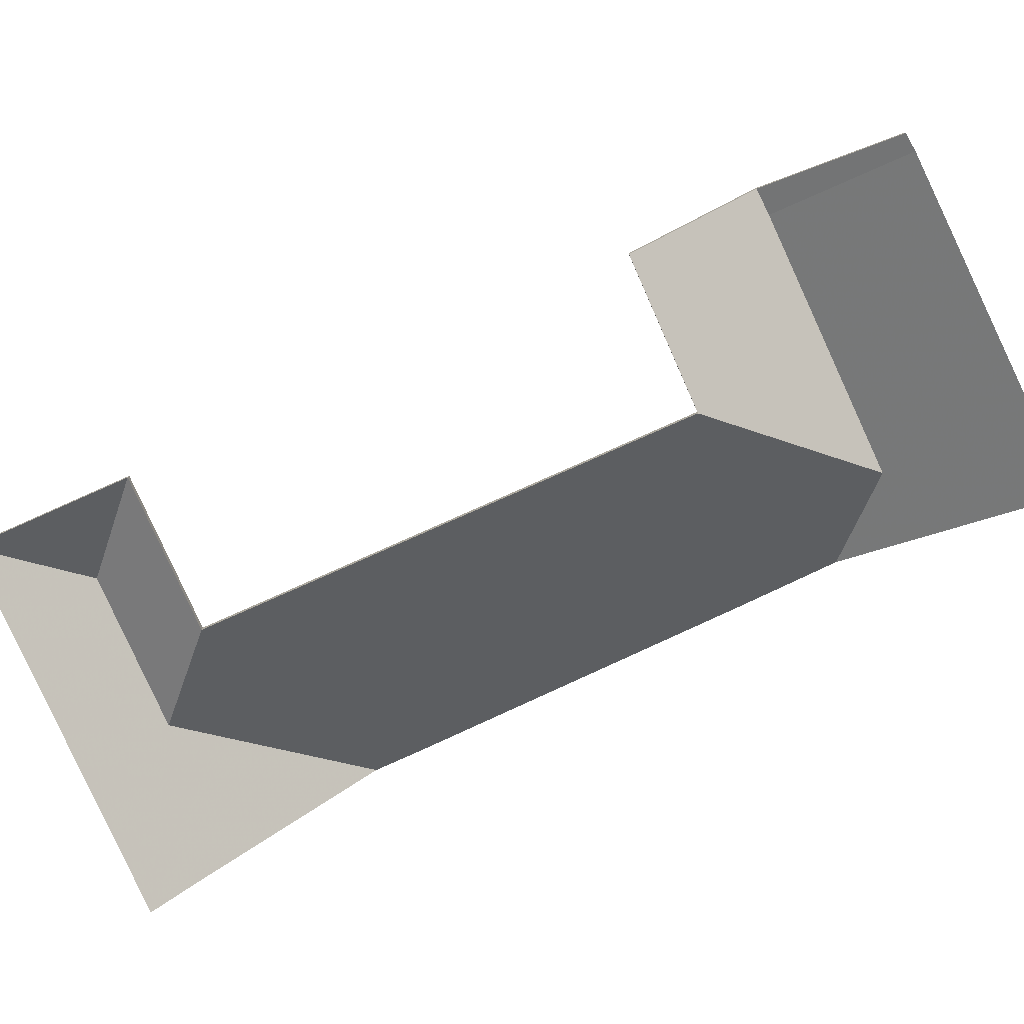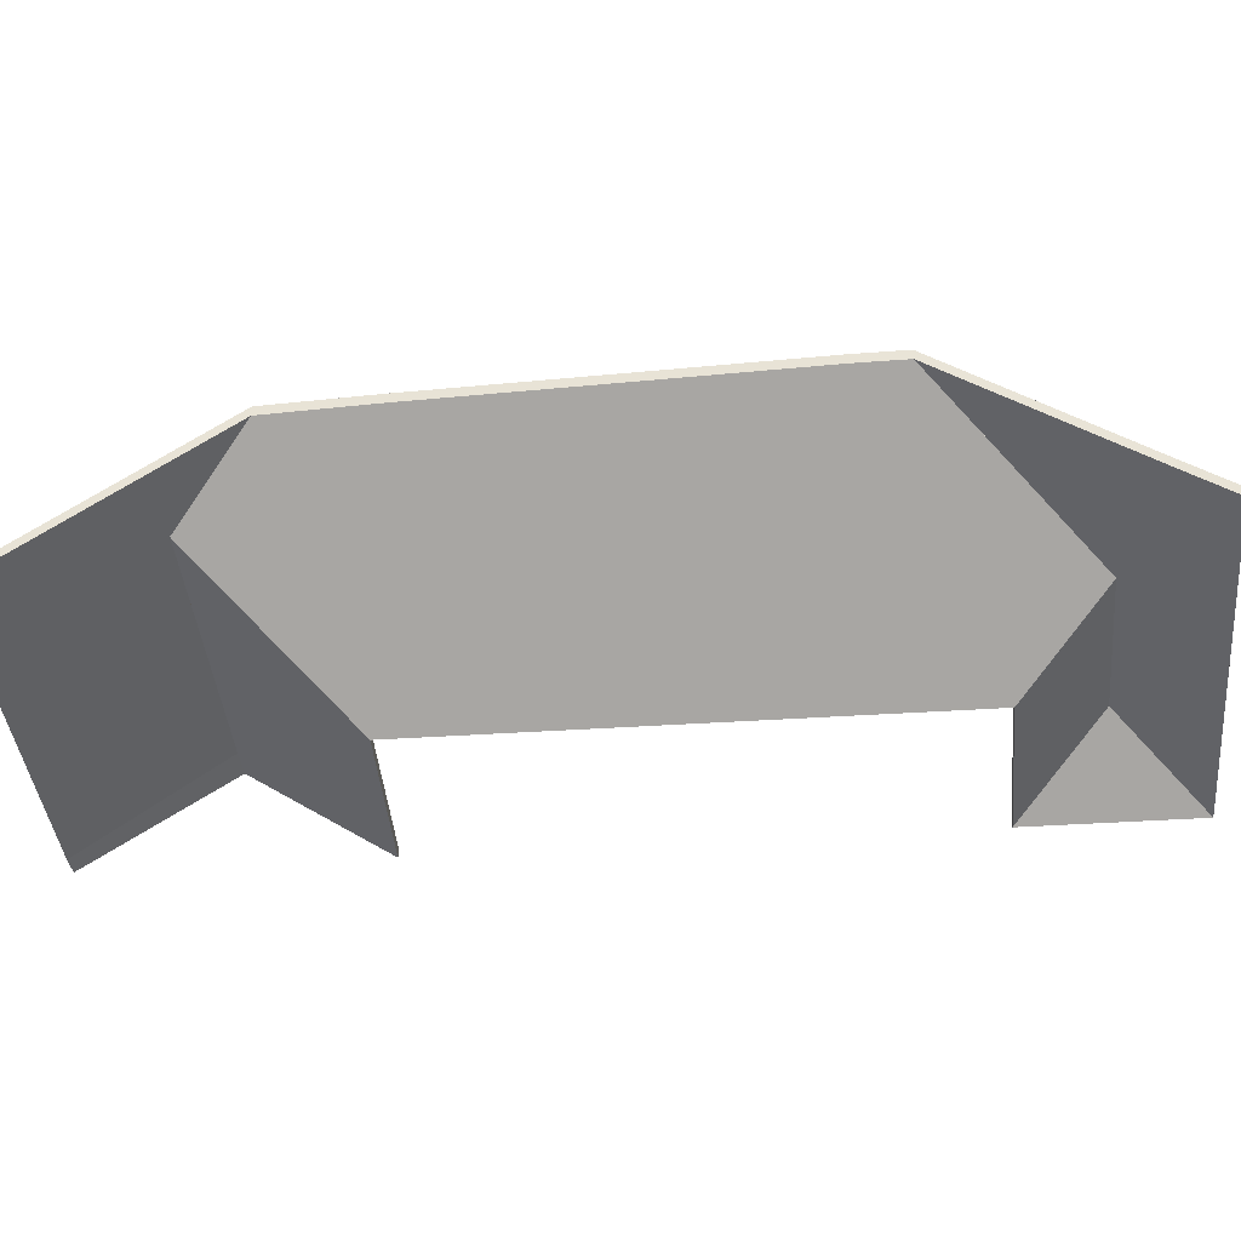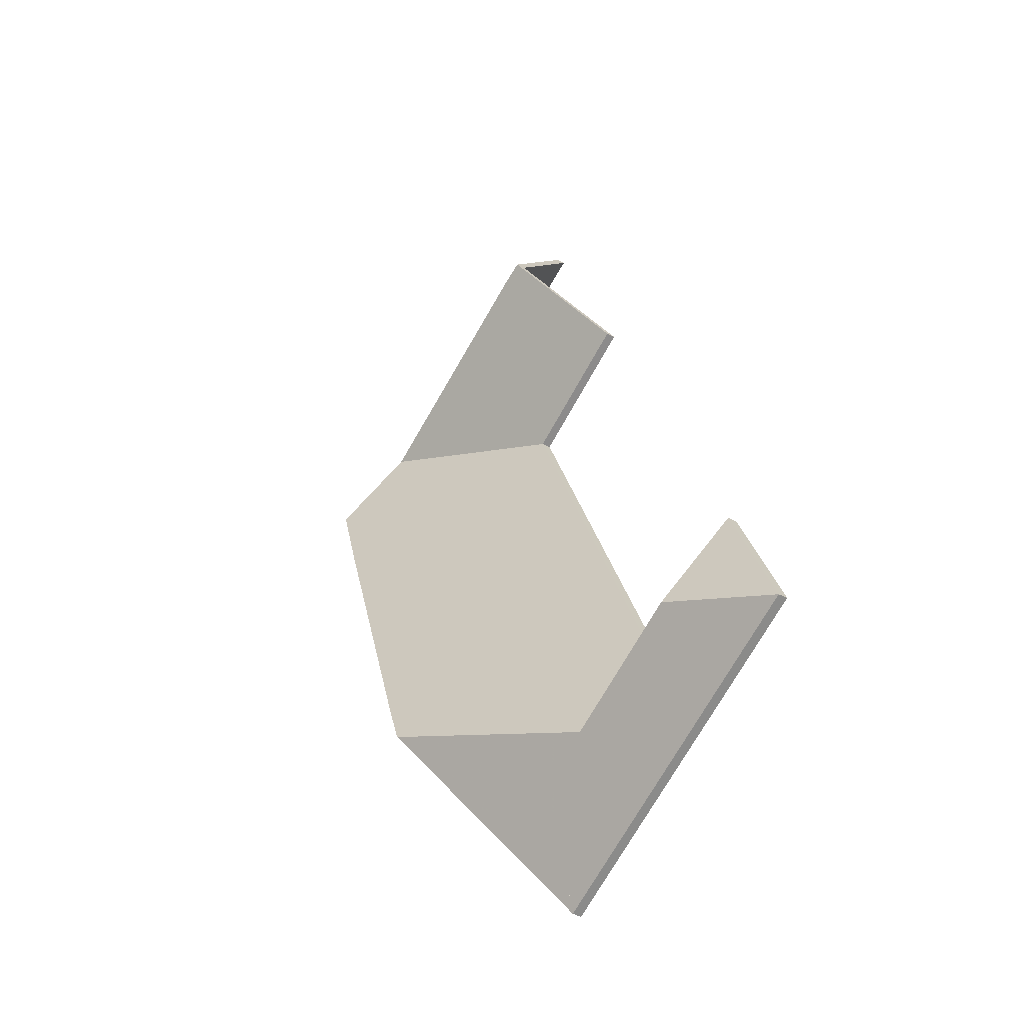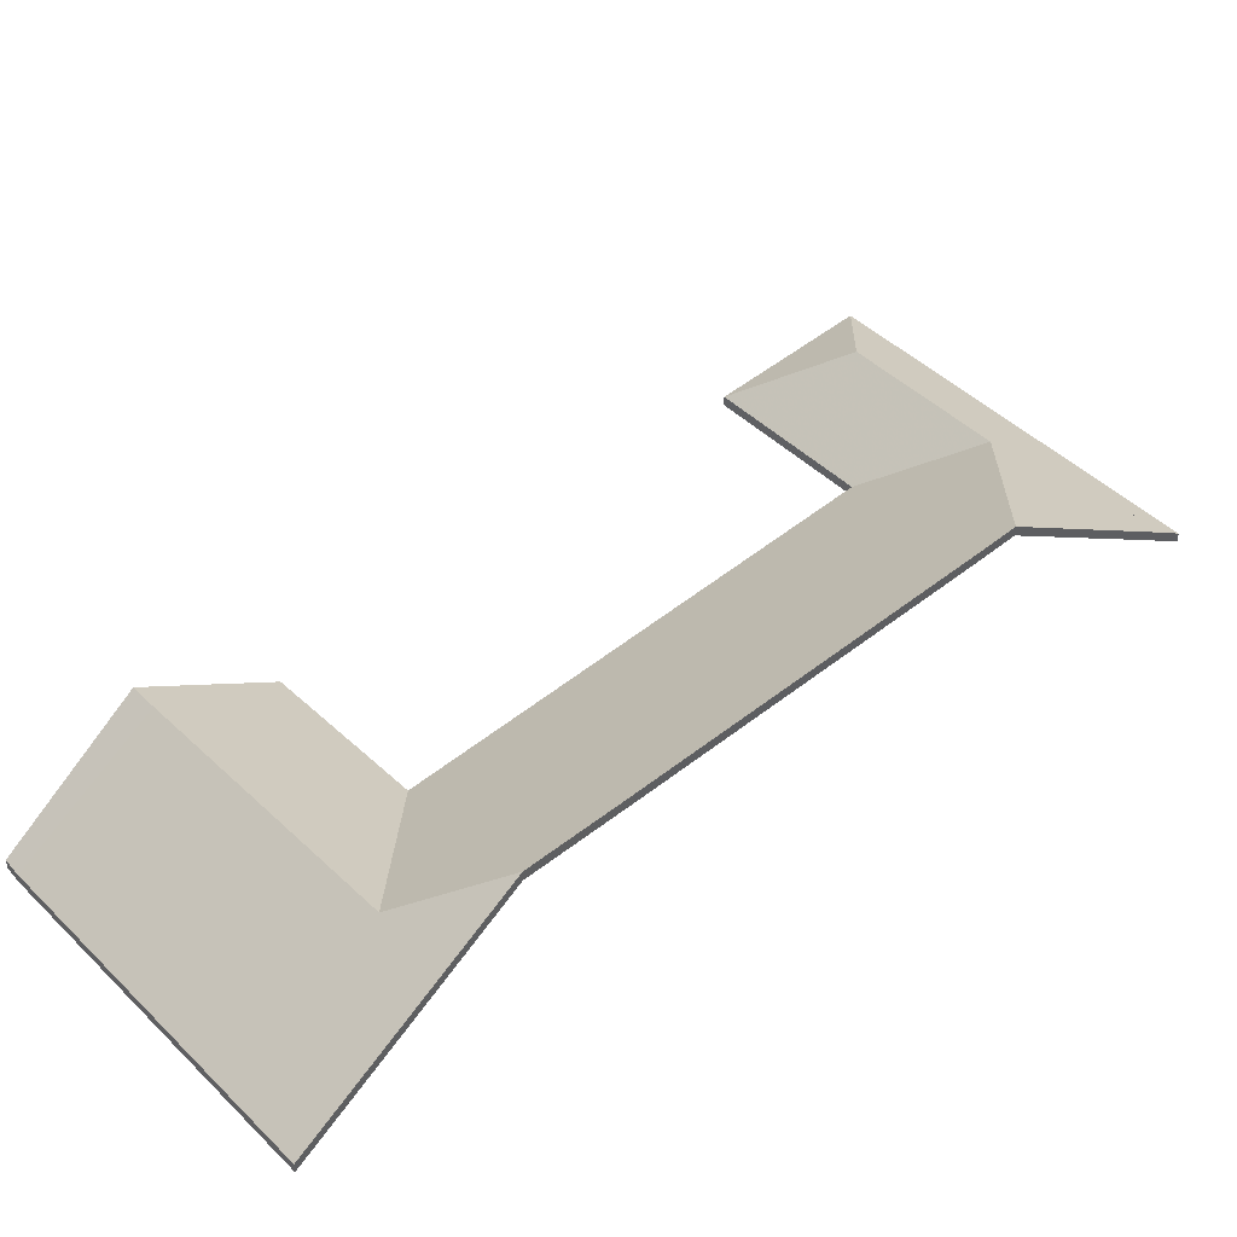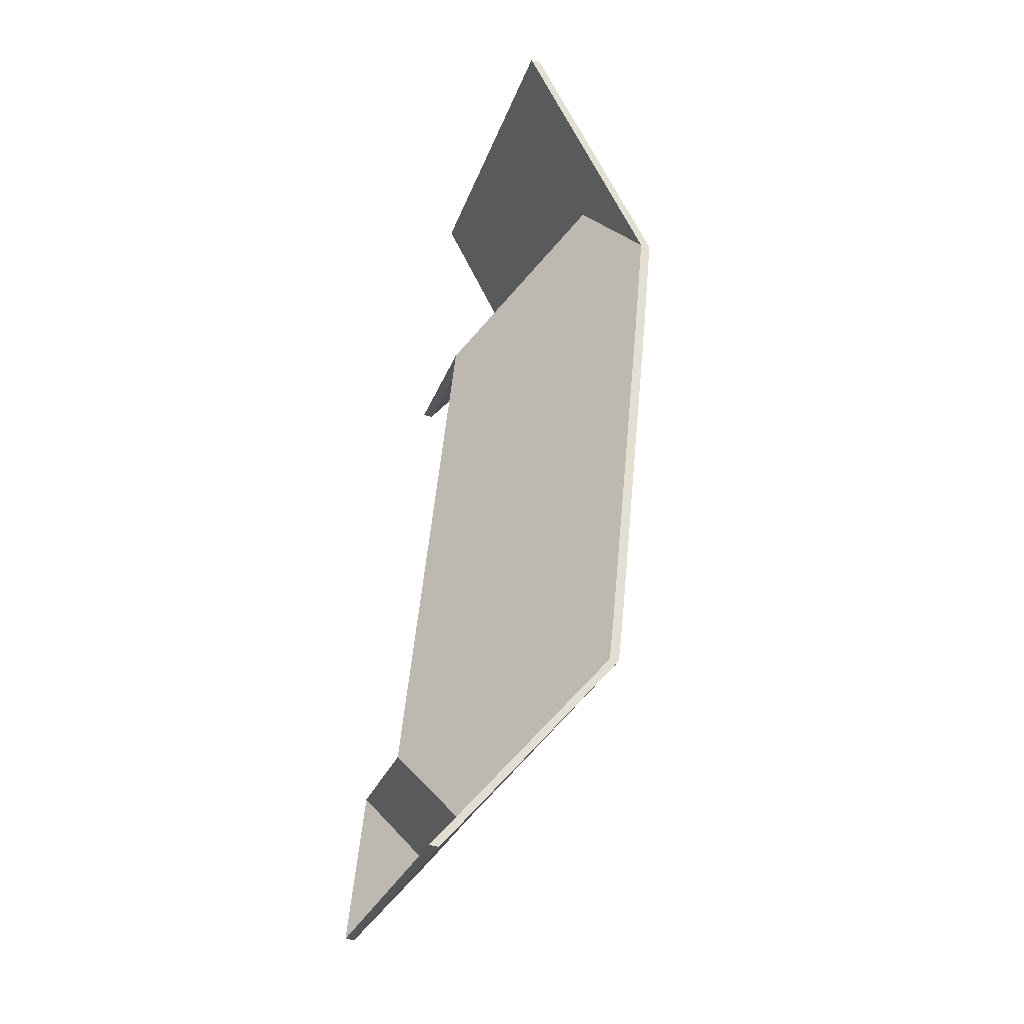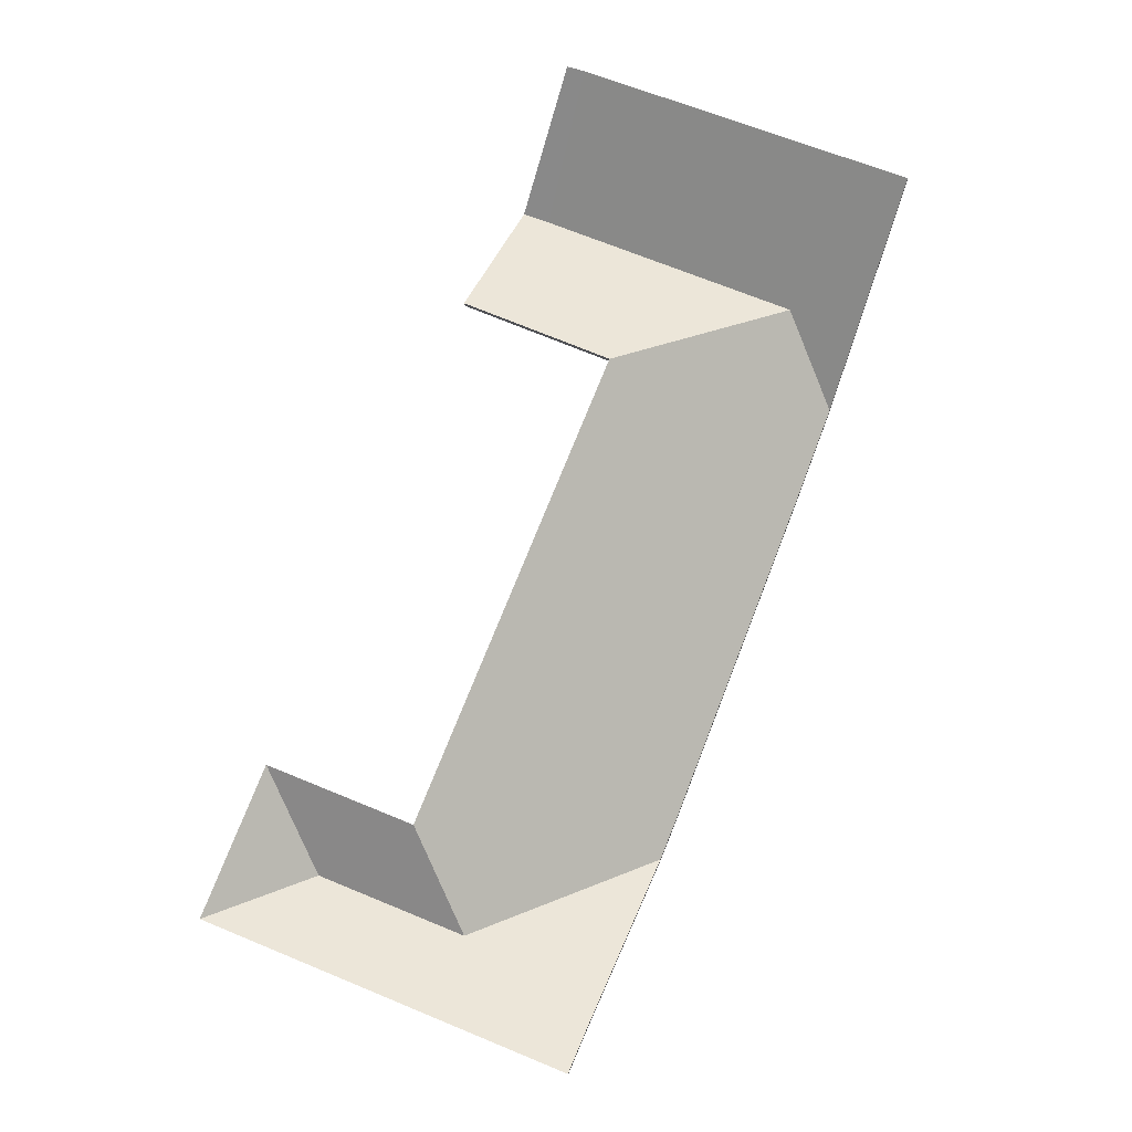
<metadata>
{"format":"obj","ext":"obj","renderer":"f3d","projection":"perspective","resolution":1024,"background":"white","views":[{"elev":-79.8,"azim":-43.6,"up":"+Y"},{"elev":-39.9,"azim":117.2,"up":"+Y"},{"elev":-44.2,"azim":-121.5,"up":"+Z"},{"elev":46.2,"azim":69.3,"up":"+Y"},{"elev":-48.0,"azim":72.9,"up":"+Z"},{"elev":-10.2,"azim":4.0,"up":"+Z"}]}
</metadata>
<code>
v 5.752 -0.02177 3.539
v 5.77 -0.05694 3.586
v 5.77 -0.05921 3.586
v 5.752 -0.02405 3.539
v 5.742 -0.03398 3.562
v 5.752 -0.02177 3.539
v 5.752 -0.02405 3.539
v 5.742 -0.03625 3.562
v 5.683 -0.03468 3.585
v 5.742 -0.03398 3.562
v 5.742 -0.03625 3.562
v 5.683 -0.03695 3.585
v 5.77 -0.05694 3.586
v 5.694 -0.05694 3.615
v 5.694 -0.05921 3.615
v 5.77 -0.05921 3.586
v 5.694 -0.05694 3.615
v 5.683 -0.03468 3.585
v 5.683 -0.03695 3.585
v 5.694 -0.05921 3.615
v 5.77 -0.05694 3.586
v 5.752 -0.02177 3.539
v 5.742 -0.03398 3.562
v 5.683 -0.03468 3.585
v 5.694 -0.05694 3.615
v 5.694 -0.05921 3.615
v 5.683 -0.03695 3.585
v 5.77 -0.05921 3.586
v 5.742 -0.03625 3.562
v 5.752 -0.02405 3.539
v 5.709 -0.01986 3.43
v 5.675 -0.03832 3.415
v 5.675 -0.0406 3.415
v 5.709 -0.02213 3.43
v 5.693 -0.04948 3.39
v 5.709 -0.01986 3.43
v 5.709 -0.02213 3.43
v 5.693 -0.05175 3.39
v 5.675 -0.03832 3.415
v 5.689 -0.05694 3.381
v 5.689 -0.05921 3.381
v 5.675 -0.0406 3.415
v 5.69 -0.05694 3.38
v 5.693 -0.04948 3.39
v 5.693 -0.05175 3.39
v 5.69 -0.05921 3.38
v 5.689 -0.05694 3.381
v 5.69 -0.05694 3.38
v 5.69 -0.05921 3.38
v 5.689 -0.05921 3.381
v 5.675 -0.03832 3.415
v 5.709 -0.01986 3.43
v 5.693 -0.04948 3.39
v 5.689 -0.05694 3.381
v 5.69 -0.05694 3.38
v 5.693 -0.05175 3.39
v 5.709 -0.02213 3.43
v 5.675 -0.0406 3.415
v 5.69 -0.05921 3.38
v 5.689 -0.05921 3.381
v 5.752 -0.02177 3.539
v 5.742 -0.03398 3.562
v 5.742 -0.03625 3.562
v 5.752 -0.02405 3.539
v 5.742 -0.03398 3.562
v 5.699 -0.05694 3.544
v 5.699 -0.05921 3.544
v 5.742 -0.03625 3.562
v 5.743 -0.02124 3.517
v 5.752 -0.02177 3.539
v 5.752 -0.02405 3.539
v 5.743 -0.02351 3.517
v 5.713 -0.01992 3.44
v 5.743 -0.02124 3.517
v 5.743 -0.02351 3.517
v 5.713 -0.0222 3.44
v 5.709 -0.01986 3.43
v 5.713 -0.01992 3.44
v 5.713 -0.0222 3.44
v 5.709 -0.02213 3.43
v 5.699 -0.05694 3.544
v 5.654 -0.05694 3.436
v 5.654 -0.05921 3.436
v 5.699 -0.05921 3.544
v 5.675 -0.03832 3.415
v 5.709 -0.01986 3.43
v 5.709 -0.02213 3.43
v 5.675 -0.04025 3.416
v 5.665 -0.04369 3.411
v 5.675 -0.03832 3.415
v 5.675 -0.04025 3.416
v 5.665 -0.04597 3.411
v 5.654 -0.05694 3.436
v 5.665 -0.04369 3.411
v 5.665 -0.04597 3.411
v 5.654 -0.05921 3.436
v 5.665 -0.04369 3.411
v 5.654 -0.05694 3.436
v 5.699 -0.05694 3.544
v 5.742 -0.03398 3.562
v 5.752 -0.02177 3.539
v 5.743 -0.02124 3.517
v 5.713 -0.01992 3.44
v 5.709 -0.01986 3.43
v 5.654 -0.05921 3.436
v 5.665 -0.04597 3.411
v 5.709 -0.02213 3.43
v 5.713 -0.0222 3.44
v 5.743 -0.02351 3.517
v 5.752 -0.02405 3.539
v 5.742 -0.03625 3.562
v 5.699 -0.05921 3.544
v 5.683 -0.03468 3.585
v 5.694 -0.05694 3.615
v 5.694 -0.05921 3.615
v 5.683 -0.03695 3.585
v 5.694 -0.05694 3.615
v 5.689 -0.05694 3.616
v 5.689 -0.05921 3.616
v 5.694 -0.05921 3.615
v 5.689 -0.05694 3.616
v 5.677 -0.03489 3.587
v 5.677 -0.03716 3.587
v 5.689 -0.05921 3.616
v 5.677 -0.03489 3.587
v 5.683 -0.03468 3.585
v 5.683 -0.03695 3.585
v 5.677 -0.03716 3.587
v 5.694 -0.05694 3.615
v 5.683 -0.03468 3.585
v 5.677 -0.03489 3.587
v 5.689 -0.05694 3.616
v 5.677 -0.03716 3.587
v 5.683 -0.03695 3.585
v 5.694 -0.05921 3.615
v 5.689 -0.05921 3.616
v 5.665 -0.04369 3.411
v 5.654 -0.05694 3.436
v 5.654 -0.05921 3.436
v 5.665 -0.04597 3.411
v 5.631 -0.04372 3.425
v 5.665 -0.04369 3.411
v 5.665 -0.04597 3.411
v 5.631 -0.04599 3.425
v 5.654 -0.05694 3.436
v 5.62 -0.05694 3.45
v 5.62 -0.05921 3.45
v 5.654 -0.05921 3.436
v 5.62 -0.05694 3.45
v 5.631 -0.04372 3.425
v 5.631 -0.04599 3.425
v 5.62 -0.05921 3.45
v 5.665 -0.04369 3.411
v 5.631 -0.04372 3.425
v 5.62 -0.05694 3.45
v 5.654 -0.05694 3.436
v 5.62 -0.05921 3.45
v 5.631 -0.04599 3.425
v 5.665 -0.04597 3.411
v 5.654 -0.05921 3.436
v 5.677 -0.03489 3.587
v 5.665 -0.05694 3.558
v 5.665 -0.05921 3.558
v 5.677 -0.03716 3.587
v 5.683 -0.03468 3.585
v 5.677 -0.03489 3.587
v 5.677 -0.03716 3.587
v 5.683 -0.03695 3.585
v 5.665 -0.05694 3.558
v 5.699 -0.05694 3.544
v 5.699 -0.05921 3.544
v 5.665 -0.05921 3.558
v 5.742 -0.03398 3.562
v 5.683 -0.03468 3.585
v 5.683 -0.03695 3.585
v 5.742 -0.03625 3.562
v 5.699 -0.05694 3.544
v 5.742 -0.03398 3.562
v 5.742 -0.03625 3.562
v 5.699 -0.05921 3.544
v 5.683 -0.03468 3.585
v 5.742 -0.03398 3.562
v 5.699 -0.05694 3.544
v 5.665 -0.05694 3.558
v 5.677 -0.03489 3.587
v 5.699 -0.05921 3.544
v 5.742 -0.03625 3.562
v 5.683 -0.03695 3.585
v 5.677 -0.03716 3.587
v 5.665 -0.05921 3.558
v 5.631 -0.04372 3.425
v 5.606 -0.05694 3.415
v 5.606 -0.05921 3.415
v 5.631 -0.04599 3.425
v 5.665 -0.04369 3.411
v 5.631 -0.04372 3.425
v 5.631 -0.04599 3.425
v 5.665 -0.04597 3.411
v 5.675 -0.03832 3.415
v 5.665 -0.04369 3.411
v 5.665 -0.04597 3.411
v 5.675 -0.0406 3.415
v 5.606 -0.05694 3.415
v 5.683 -0.05694 3.383
v 5.683 -0.05921 3.383
v 5.606 -0.05921 3.415
v 5.683 -0.05694 3.383
v 5.689 -0.05694 3.381
v 5.689 -0.05921 3.381
v 5.683 -0.05921 3.383
v 5.689 -0.05694 3.381
v 5.675 -0.03832 3.415
v 5.675 -0.0406 3.415
v 5.689 -0.05921 3.381
v 5.689 -0.05694 3.381
v 5.689 -0.05694 3.381
v 5.689 -0.05921 3.381
v 5.689 -0.05921 3.381
v 5.606 -0.05694 3.415
v 5.631 -0.04372 3.425
v 5.689 -0.05694 3.381
v 5.665 -0.04369 3.411
v 5.675 -0.03832 3.415
v 5.689 -0.05921 3.381
v 5.675 -0.0406 3.415
v 5.665 -0.04597 3.411
v 5.631 -0.04599 3.425
v 5.606 -0.05921 3.415
v 5.631 -0.04372 3.425
v 5.62 -0.05694 3.45
v 5.62 -0.05921 3.45
v 5.631 -0.04599 3.425
v 5.62 -0.05694 3.45
v 5.606 -0.05694 3.415
v 5.606 -0.05921 3.415
v 5.62 -0.05921 3.45
v 5.606 -0.05694 3.415
v 5.631 -0.04372 3.425
v 5.631 -0.04599 3.425
v 5.606 -0.05921 3.415
v 5.62 -0.05694 3.45
v 5.631 -0.04372 3.425
v 5.606 -0.05694 3.415
v 5.606 -0.05921 3.415
v 5.631 -0.04599 3.425
v 5.62 -0.05921 3.45
v 5.689 -0.05694 3.381
v 5.689 -0.05694 3.381
v 5.689 -0.05921 3.381
v 5.689 -0.05921 3.381
v 5.689 -0.05694 3.381
v 5.689 -0.05694 3.381
v 5.689 -0.05921 3.381
v 5.689 -0.05921 3.381
v 5.689 -0.05694 3.381
v 5.689 -0.05694 3.381
v 5.689 -0.05921 3.381
v 5.689 -0.05921 3.381
v 5.689 -0.05694 3.381
v 5.689 -0.05694 3.381
v 5.689 -0.05694 3.381
v 5.689 -0.05921 3.381
v 5.689 -0.05921 3.381
v 5.689 -0.05921 3.381
v 5.689 -0.05694 3.381
v 5.689 -0.05694 3.381
v 5.689 -0.05921 3.381
v 5.689 -0.05921 3.381
v 5.689 -0.05694 3.381
v 5.689 -0.05694 3.381
v 5.689 -0.05921 3.381
v 5.689 -0.05921 3.381
v 5.689 -0.05694 3.381
v 5.689 -0.05694 3.381
v 5.689 -0.05921 3.381
v 5.689 -0.05921 3.381
v 5.689 -0.05694 3.381
v 5.689 -0.05694 3.381
v 5.689 -0.05694 3.381
v 5.689 -0.05921 3.381
v 5.689 -0.05921 3.381
v 5.689 -0.05921 3.381
f 1 2 3
f 1 3 4
f 5 6 7
f 5 7 8
f 9 10 11
f 9 11 12
f 13 14 15
f 13 15 16
f 17 18 19
f 17 19 20
f 21 22 23
f 21 23 24
f 21 24 25
f 26 27 28
f 28 27 29
f 28 29 30
f 31 32 33
f 31 33 34
f 35 36 37
f 35 37 38
f 39 40 41
f 39 41 42
f 43 44 45
f 43 45 46
f 47 48 49
f 47 49 50
f 51 52 53
f 54 51 53
f 54 53 55
f 56 57 58
f 59 56 60
f 60 56 58
f 61 62 63
f 61 63 64
f 65 66 67
f 65 67 68
f 69 70 71
f 69 71 72
f 73 74 75
f 73 75 76
f 77 78 79
f 77 79 80
f 81 82 83
f 81 83 84
f 85 86 87
f 85 87 88
f 89 90 91
f 89 91 92
f 93 94 95
f 93 95 96
f 97 98 99
f 97 99 100
f 97 100 101
f 97 101 102
f 97 102 103
f 97 103 104
f 105 106 107
f 105 107 108
f 105 108 109
f 105 109 110
f 105 110 111
f 105 111 112
f 113 114 115
f 113 115 116
f 117 118 119
f 117 119 120
f 121 122 123
f 121 123 124
f 125 126 127
f 125 127 128
f 129 130 131
f 129 131 132
f 133 134 135
f 133 135 136
f 137 138 139
f 137 139 140
f 141 142 143
f 141 143 144
f 145 146 147
f 145 147 148
f 149 150 151
f 149 151 152
f 153 154 155
f 153 155 156
f 157 158 159
f 157 159 160
f 161 162 163
f 161 163 164
f 165 166 167
f 165 167 168
f 169 170 171
f 169 171 172
f 173 174 175
f 173 175 176
f 177 178 179
f 177 179 180
f 181 182 183
f 181 183 184
f 181 184 185
f 186 187 188
f 186 188 189
f 186 189 190
f 191 192 193
f 191 193 194
f 195 196 197
f 195 197 198
f 199 200 201
f 199 201 202
f 203 204 205
f 203 205 206
f 207 208 209
f 207 209 210
f 211 212 213
f 211 213 214
f 215 216 217
f 215 217 218
f 219 220 221
f 221 220 222
f 221 222 223
f 224 225 226
f 224 226 227
f 228 224 227
f 229 230 231
f 229 231 232
f 233 234 235
f 233 235 236
f 237 238 239
f 237 239 240
f 241 242 243
f 244 245 246
f 247 248 249
f 247 249 250
f 251 252 253
f 251 253 254
f 255 256 257
f 255 257 258
f 259 260 261
f 262 263 264
f 265 266 267
f 265 267 268
f 269 270 271
f 269 271 272
f 273 274 275
f 273 275 276
f 277 278 279
f 280 281 282

</code>
